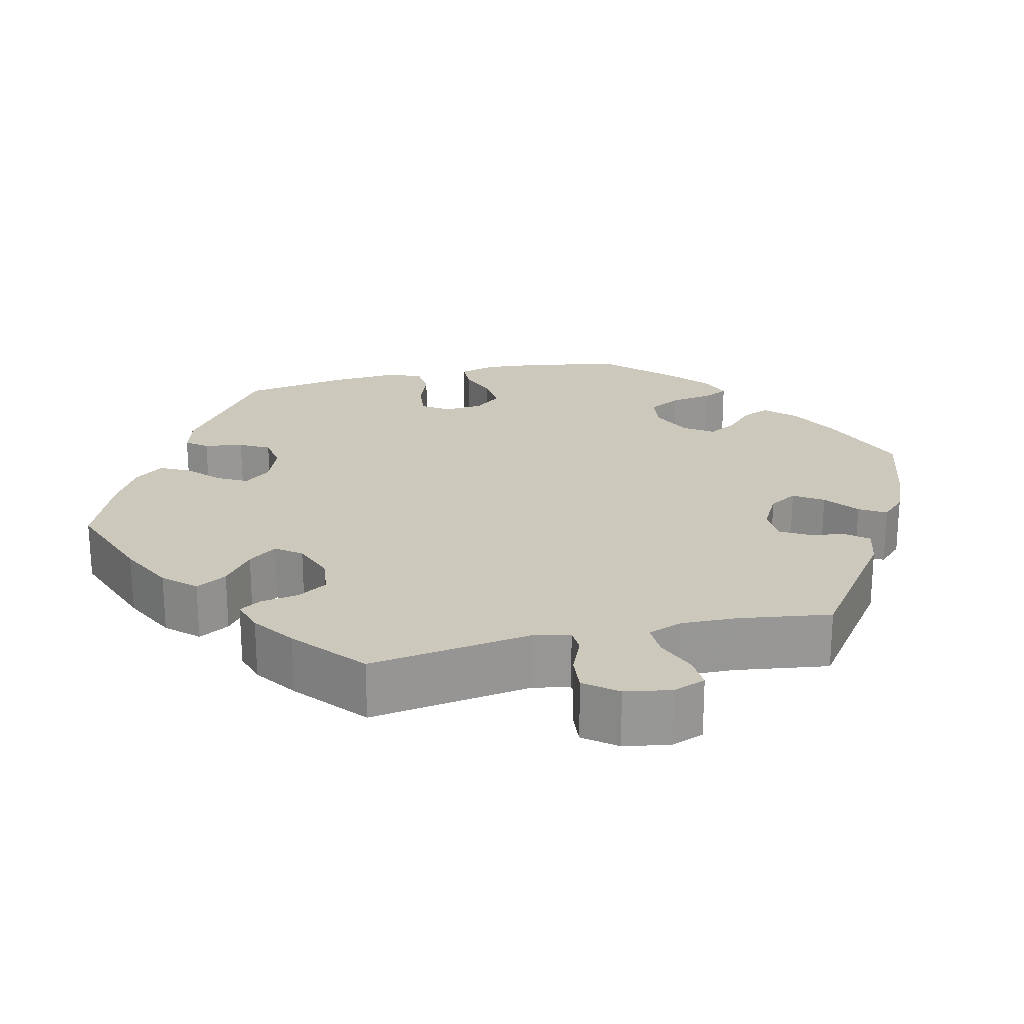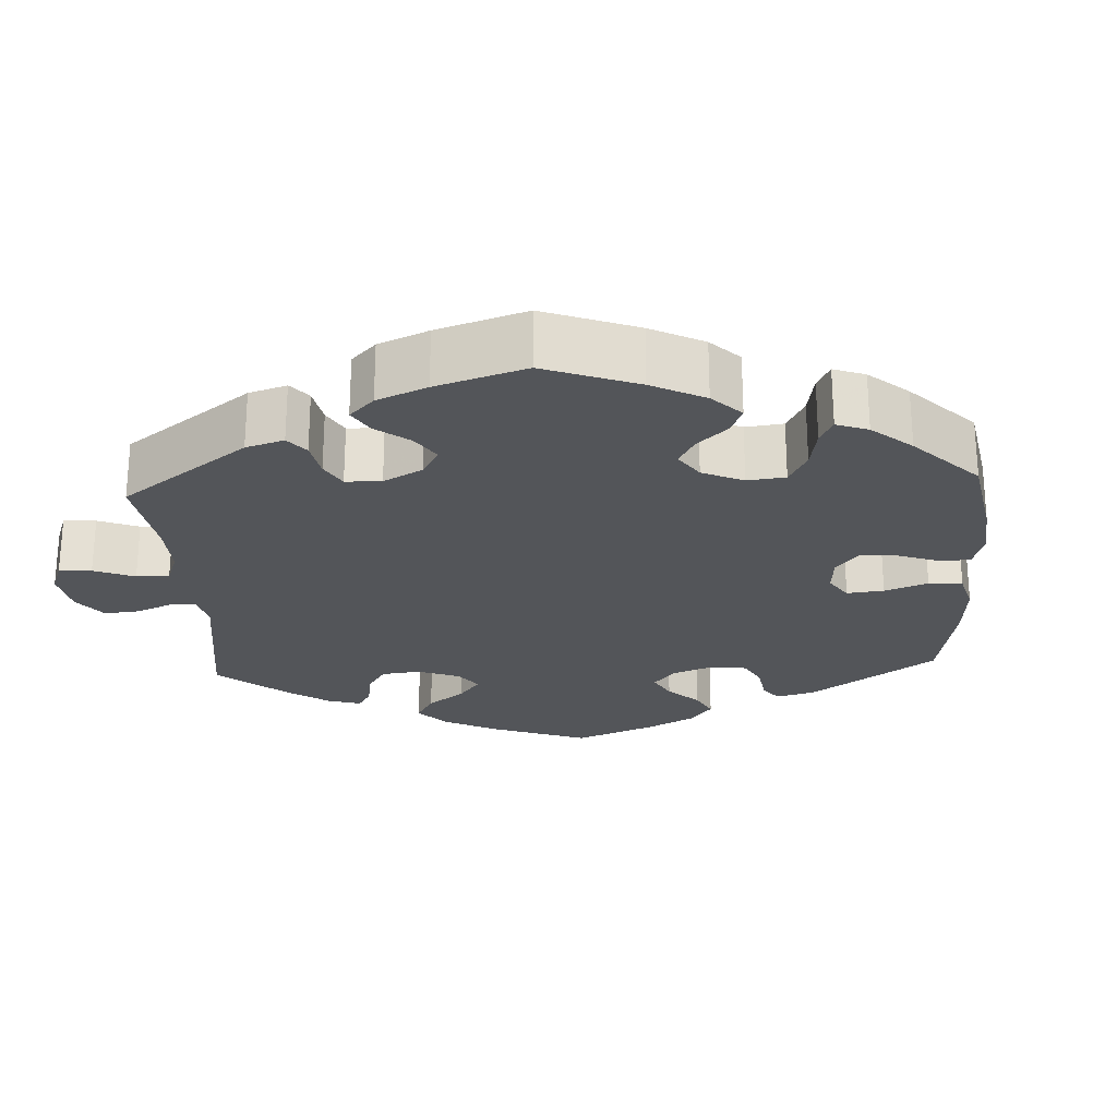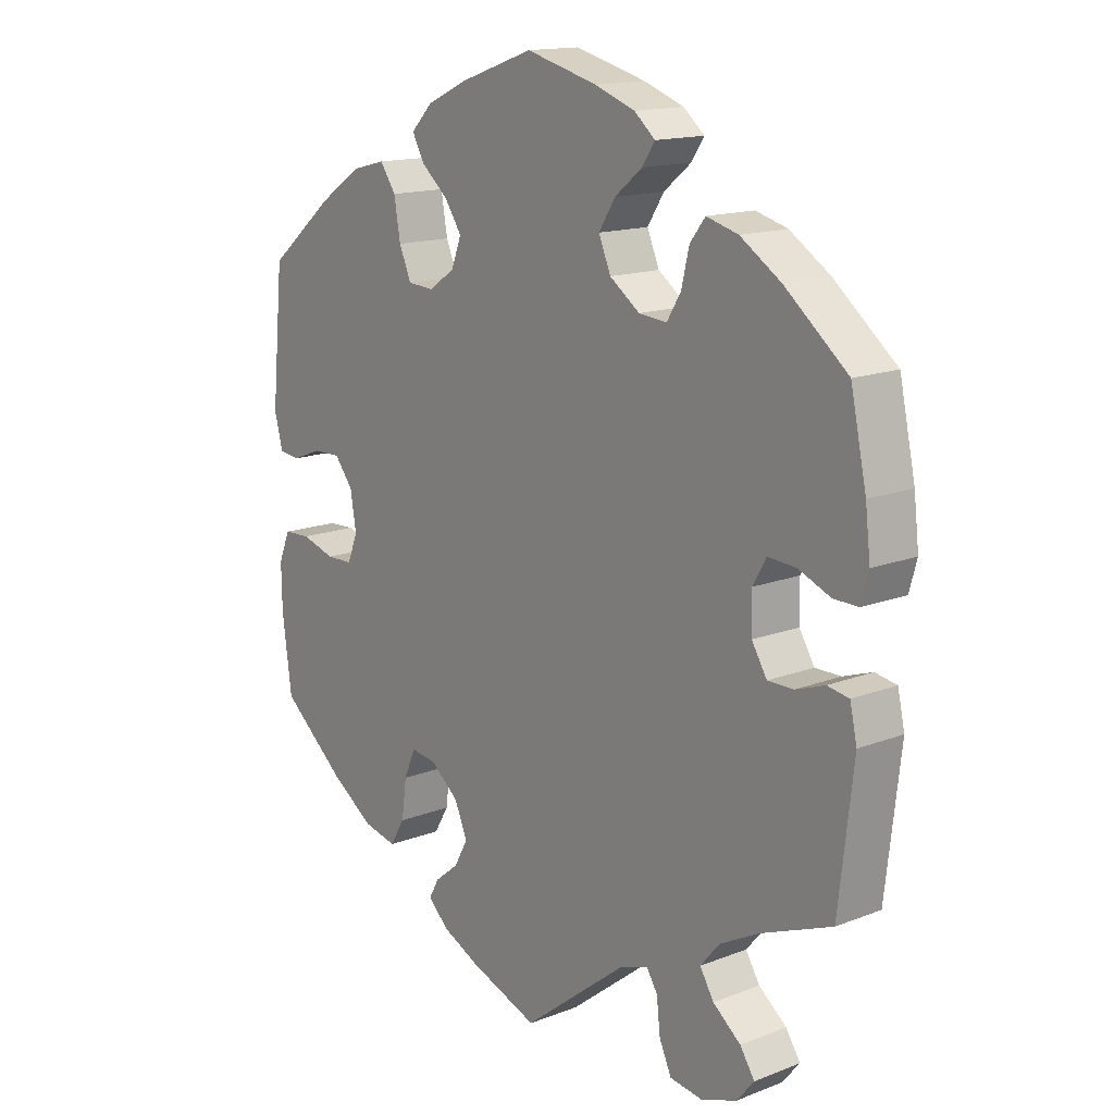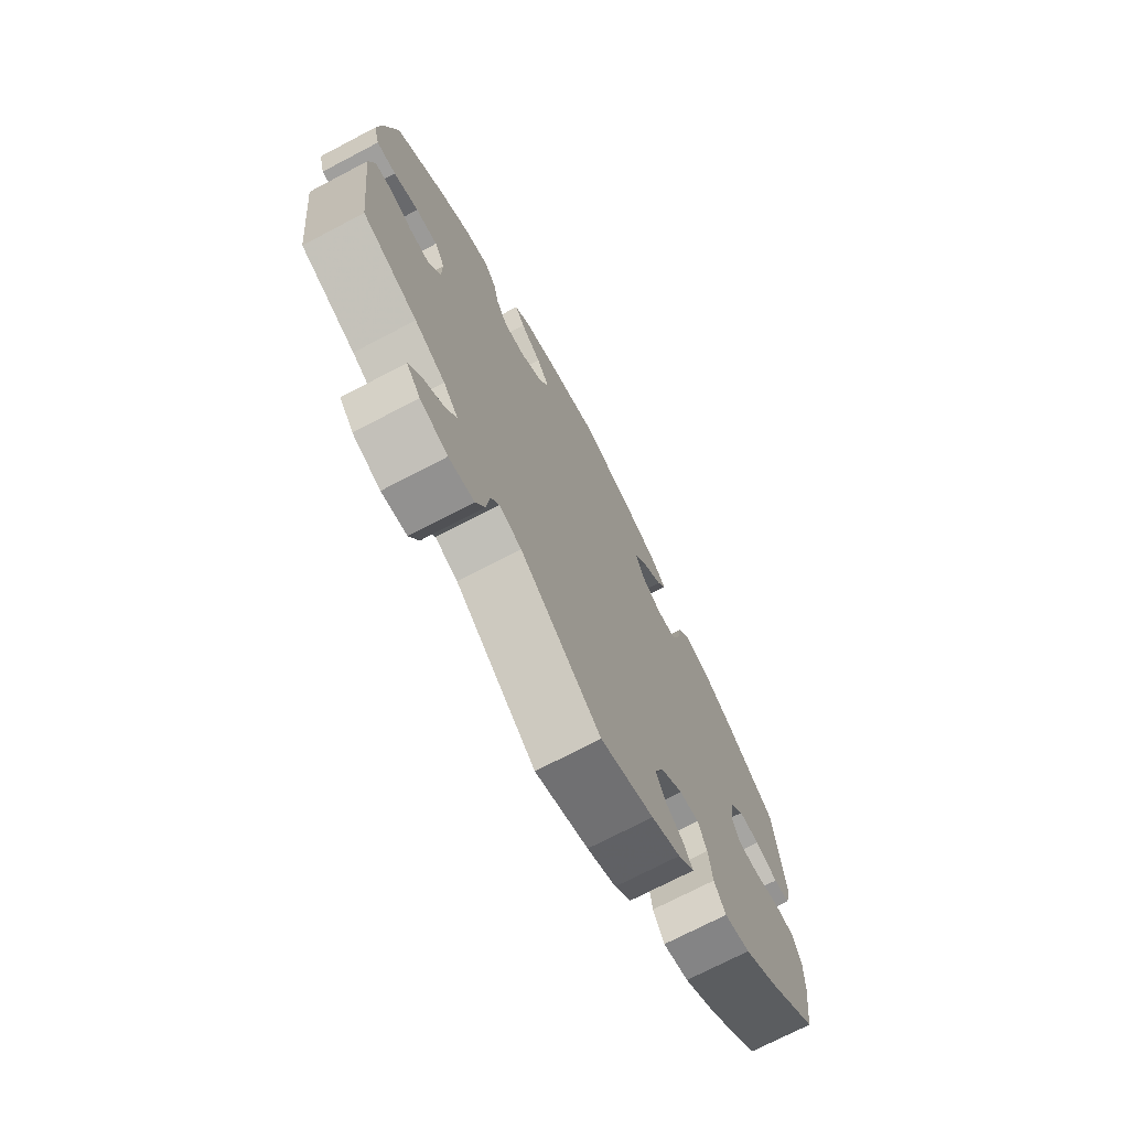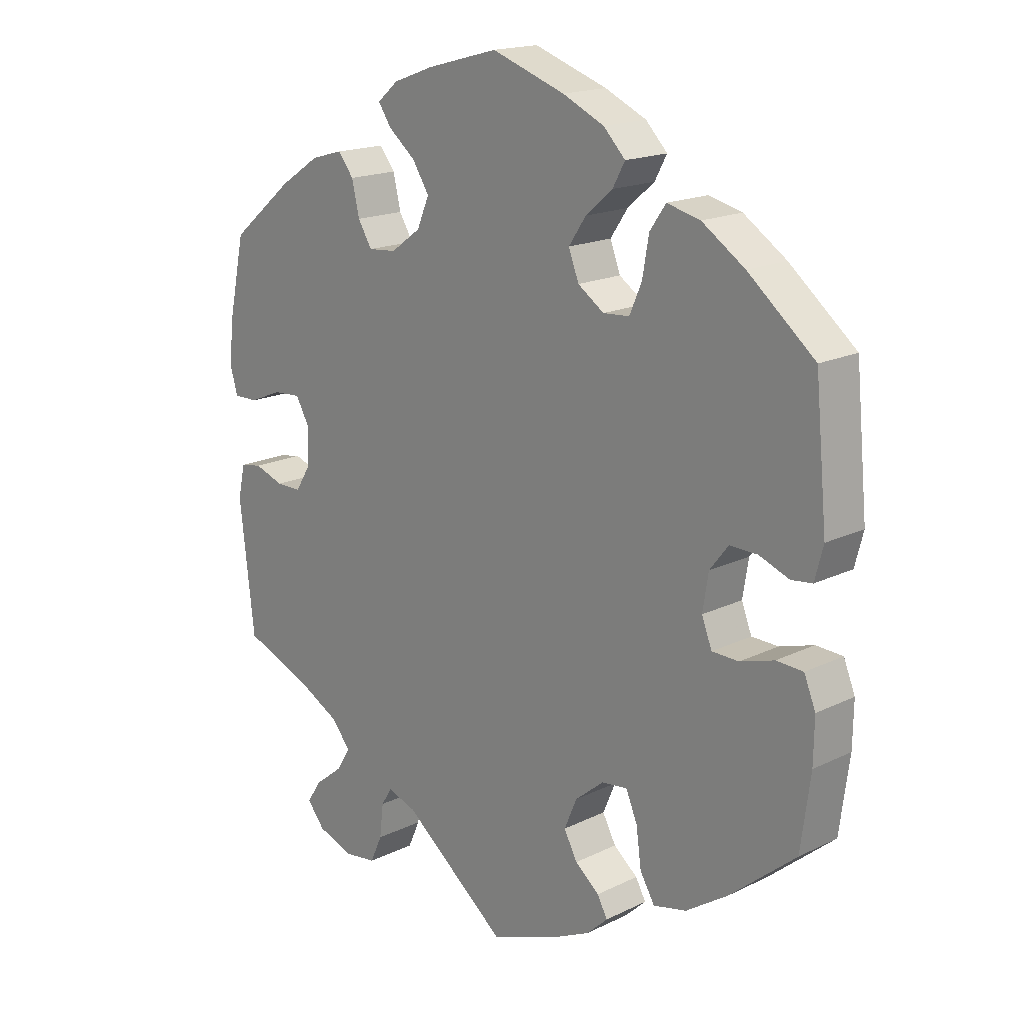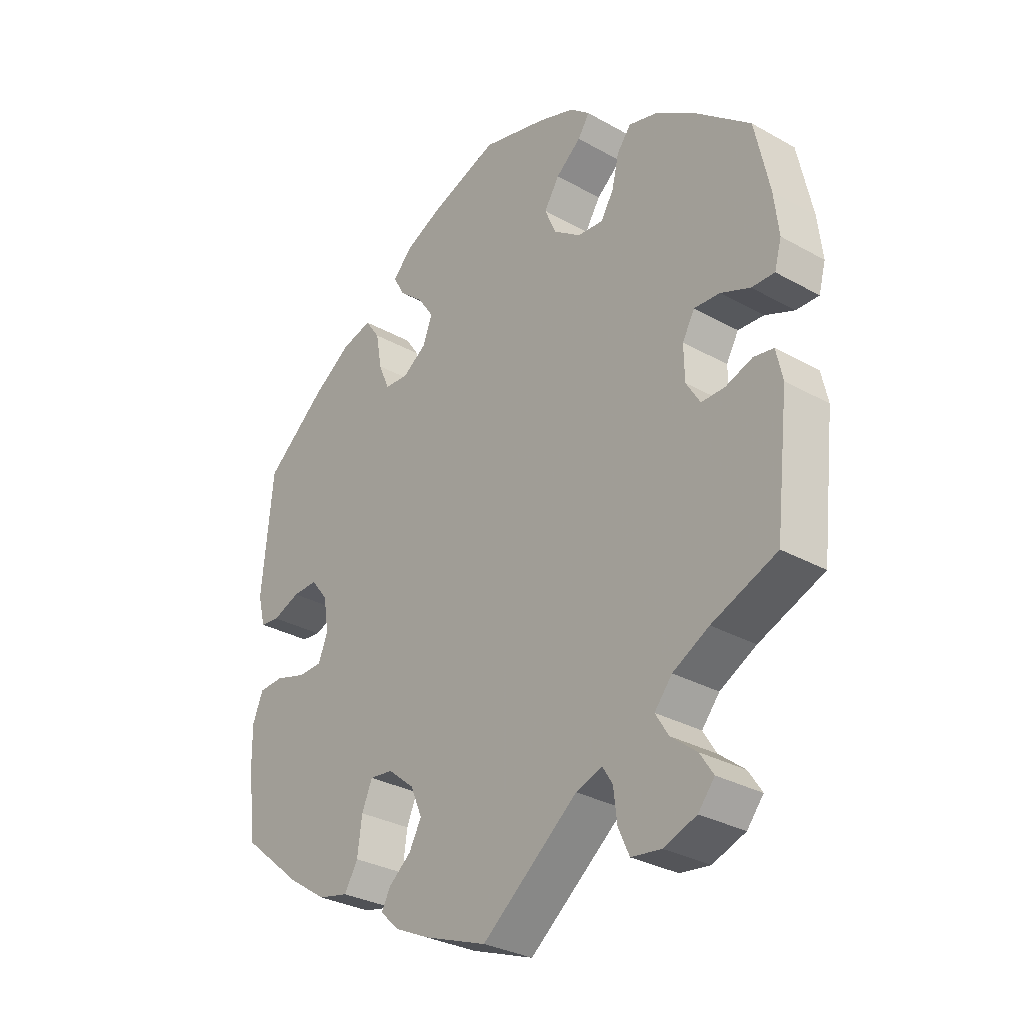
<metadata>
{"format":"obj","ext":"obj","renderer":"f3d","projection":"perspective","resolution":1024,"background":"white","views":[{"elev":22.2,"azim":-163.6,"up":"+Y"},{"elev":-24.2,"azim":-56.9,"up":"+Y"},{"elev":15.0,"azim":-129.7,"up":"+Z"},{"elev":-72.7,"azim":-62.4,"up":"+Z"},{"elev":17.5,"azim":46.1,"up":"+Z"},{"elev":-30.9,"azim":-128.8,"up":"+Z"}]}
</metadata>
<code>
v 0.519 0.07 0.092
v 0.506 0.07 0.042
v 0.473 0.07 0.038
v 0.426 0.07 0.056
v 0.383 0.07 0.057
v 0.354 0.07 0.02
v 0.345 0.07 -0.036
v 0.361 0.07 -0.077
v 0.403 0.07 -0.078
v 0.456 0.07 -0.062
v 0.498 0.07 -0.064
v 0.516 0.07 -0.108
v 0.515 0.07 -0.176
v 0.5 0.07 -0.289
v 0.397 0.07 -0.375
v 0.331 0.07 -0.419
v 0.279 0.07 -0.431
v 0.256 0.07 -0.392
v 0.248 0.07 -0.333
v 0.23 0.07 -0.291
v 0.19 0.07 -0.296
v 0.145 0.07 -0.333
v 0.125 0.07 -0.38
v 0.146 0.07 -0.419
v 0.184 0.07 -0.45
v 0.2 0.07 -0.479
v 0.167 0.07 -0.51
v 0.108 0.07 -0.538
v 0 0.07 -0.578
v -0.164 0.07 -0.449
v -0.209 0.07 -0.434
v -0.226 0.07 -0.461
v -0.232 0.07 -0.513
v -0.251 0.07 -0.555
v -0.302 0.07 -0.562
v -0.358 0.07 -0.542
v -0.386 0.07 -0.508
v -0.363 0.07 -0.473
v -0.319 0.07 -0.438
v -0.297 0.07 -0.402
v -0.327 0.07 -0.366
v -0.389 0.07 -0.333
v -0.5 0.07 -0.289
v -0.523 0.07 -0.088
v -0.512 0.07 -0.038
v -0.478 0.07 -0.032
v -0.432 0.07 -0.048
v -0.392 0.07 -0.048
v -0.368 0.07 -0.009
v -0.367 0.07 0.048
v -0.388 0.07 0.085
v -0.432 0.07 0.082
v -0.482 0.07 0.061
v -0.521 0.07 0.06
v -0.533 0.07 0.103
v -0.525 0.07 0.172
v -0.5 0.07 0.289
v -0.402 0.07 0.37
v -0.338 0.07 0.412
v -0.288 0.07 0.426
v -0.264 0.07 0.395
v -0.252 0.07 0.344
v -0.23 0.07 0.308
v -0.186 0.07 0.312
v -0.139 0.07 0.346
v -0.12 0.07 0.391
v -0.146 0.07 0.432
v -0.189 0.07 0.467
v -0.209 0.07 0.497
v -0.176 0.07 0.525
v -0.113 0.07 0.548
v -0.001 0.07 0.578
v 0.114 0.07 0.538
v 0.179 0.07 0.508
v 0.213 0.07 0.473
v 0.194 0.07 0.438
v 0.152 0.07 0.402
v 0.125 0.07 0.362
v 0.141 0.07 0.32
v 0.182 0.07 0.292
v 0.223 0.07 0.295
v 0.242 0.07 0.339
v 0.252 0.07 0.397
v 0.277 0.07 0.433
v 0.329 0.07 0.42
v 0.396 0.07 0.375
v 0.5 0.07 0.289
v 0.519 0 0.092
v 0.506 0 0.042
v 0.473 0 0.038
v 0.426 0 0.056
v 0.383 0 0.057
v 0.354 0 0.02
v 0.345 0 -0.036
v 0.361 0 -0.077
v 0.403 0 -0.078
v 0.456 0 -0.062
v 0.498 0 -0.064
v 0.516 0 -0.108
v 0.515 0 -0.176
v 0.5 0 -0.289
v 0.397 0 -0.375
v 0.331 0 -0.419
v 0.279 0 -0.431
v 0.256 0 -0.392
v 0.248 0 -0.333
v 0.23 0 -0.291
v 0.19 0 -0.296
v 0.145 0 -0.333
v 0.125 0 -0.38
v 0.146 0 -0.419
v 0.184 0 -0.45
v 0.2 0 -0.479
v 0.167 0 -0.51
v 0.108 0 -0.538
v 0 0 -0.578
v -0.164 0 -0.449
v -0.209 0 -0.434
v -0.226 0 -0.461
v -0.232 0 -0.513
v -0.251 0 -0.555
v -0.302 0 -0.562
v -0.358 0 -0.542
v -0.386 0 -0.508
v -0.363 0 -0.473
v -0.319 0 -0.438
v -0.297 0 -0.402
v -0.327 0 -0.366
v -0.389 0 -0.333
v -0.5 0 -0.289
v -0.523 0 -0.088
v -0.512 0 -0.038
v -0.478 0 -0.032
v -0.432 0 -0.048
v -0.392 0 -0.048
v -0.368 0 -0.009
v -0.367 0 0.048
v -0.388 0 0.085
v -0.432 0 0.082
v -0.482 0 0.061
v -0.521 0 0.06
v -0.533 0 0.103
v -0.525 0 0.172
v -0.5 0 0.289
v -0.402 0 0.37
v -0.338 0 0.412
v -0.288 0 0.426
v -0.264 0 0.395
v -0.252 0 0.344
v -0.23 0 0.308
v -0.186 0 0.312
v -0.139 0 0.346
v -0.12 0 0.391
v -0.146 0 0.432
v -0.189 0 0.467
v -0.209 0 0.497
v -0.176 0 0.525
v -0.113 0 0.548
v -0.001 0 0.578
v 0.114 0 0.538
v 0.179 0 0.508
v 0.213 0 0.473
v 0.194 0 0.438
v 0.152 0 0.402
v 0.125 0 0.362
v 0.141 0 0.32
v 0.182 0 0.292
v 0.223 0 0.295
v 0.242 0 0.339
v 0.252 0 0.397
v 0.277 0 0.433
v 0.329 0 0.42
v 0.396 0 0.375
v 0.5 0 0.289
f 82 83 84 85
f 81 82 85 86
f 74 75 76 77
f 74 77 78
f 73 74 78
f 72 73 78
f 71 72 78 79
f 67 68 69 70
f 66 67 70 71
f 59 60 61 62
f 59 62 63
f 58 59 63
f 57 58 63
f 56 57 63
f 55 56 63 64
f 52 53 54 55
f 51 52 55 64
f 44 45 46 47
f 42 43 44 47
f 41 42 47 48
f 40 41 48 49
f 36 37 38 39
f 36 39 40
f 35 36 40
f 32 33 34 35
f 31 32 35 40
f 30 31 40 49
f 24 25 26 27
f 23 24 27 28
f 16 17 18 19
f 16 19 20
f 15 16 20
f 14 15 20
f 13 14 20
f 12 13 20 21
f 9 10 11 12
f 8 9 12 21
f 1 2 3 4
f 1 4 5
f 81 86 87 1
f 66 71 79
f 65 66 79 80
f 50 51 64 65
f 50 65 80
f 23 28 29 30
f 22 23 30 49
f 7 8 21 22
f 6 7 22 49
f 5 6 49 50
f 50 80 81
f 1 5 50 81
f 172 171 170 169
f 173 172 169 168
f 164 163 162 161
f 165 164 161
f 165 161 160
f 165 160 159
f 166 165 159 158
f 157 156 155 154
f 158 157 154 153
f 149 148 147 146
f 150 149 146
f 150 146 145
f 150 145 144
f 150 144 143
f 151 150 143 142
f 142 141 140 139
f 151 142 139 138
f 134 133 132 131
f 134 131 130 129
f 135 134 129 128
f 136 135 128 127
f 126 125 124 123
f 127 126 123
f 127 123 122
f 122 121 120 119
f 127 122 119 118
f 136 127 118 117
f 114 113 112 111
f 115 114 111 110
f 106 105 104 103
f 107 106 103
f 107 103 102
f 107 102 101
f 107 101 100
f 108 107 100 99
f 99 98 97 96
f 108 99 96 95
f 91 90 89 88
f 92 91 88
f 88 174 173 168
f 166 158 153
f 167 166 153 152
f 152 151 138 137
f 167 152 137
f 117 116 115 110
f 136 117 110 109
f 109 108 95 94
f 136 109 94 93
f 137 136 93 92
f 168 167 137
f 168 137 92 88
f 1 88 89 2
f 2 89 90 3
f 3 90 91 4
f 4 91 92 5
f 5 92 93 6
f 6 93 94 7
f 7 94 95 8
f 8 95 96 9
f 9 96 97 10
f 10 97 98 11
f 11 98 99 12
f 12 99 100 13
f 13 100 101 14
f 14 101 102 15
f 15 102 103 16
f 16 103 104 17
f 17 104 105 18
f 18 105 106 19
f 19 106 107 20
f 20 107 108 21
f 21 108 109 22
f 22 109 110 23
f 23 110 111 24
f 24 111 112 25
f 25 112 113 26
f 26 113 114 27
f 27 114 115 28
f 28 115 116 29
f 29 116 117 30
f 30 117 118 31
f 31 118 119 32
f 32 119 120 33
f 33 120 121 34
f 34 121 122 35
f 35 122 123 36
f 36 123 124 37
f 37 124 125 38
f 38 125 126 39
f 39 126 127 40
f 40 127 128 41
f 41 128 129 42
f 42 129 130 43
f 43 130 131 44
f 44 131 132 45
f 45 132 133 46
f 46 133 134 47
f 47 134 135 48
f 48 135 136 49
f 49 136 137 50
f 50 137 138 51
f 51 138 139 52
f 52 139 140 53
f 53 140 141 54
f 54 141 142 55
f 55 142 143 56
f 56 143 144 57
f 57 144 145 58
f 58 145 146 59
f 59 146 147 60
f 60 147 148 61
f 61 148 149 62
f 62 149 150 63
f 63 150 151 64
f 64 151 152 65
f 65 152 153 66
f 66 153 154 67
f 67 154 155 68
f 68 155 156 69
f 69 156 157 70
f 70 157 158 71
f 71 158 159 72
f 72 159 160 73
f 73 160 161 74
f 74 161 162 75
f 75 162 163 76
f 76 163 164 77
f 77 164 165 78
f 78 165 166 79
f 79 166 167 80
f 80 167 168 81
f 81 168 169 82
f 82 169 170 83
f 83 170 171 84
f 84 171 172 85
f 85 172 173 86
f 86 173 174 87
f 87 174 88 1

</code>
